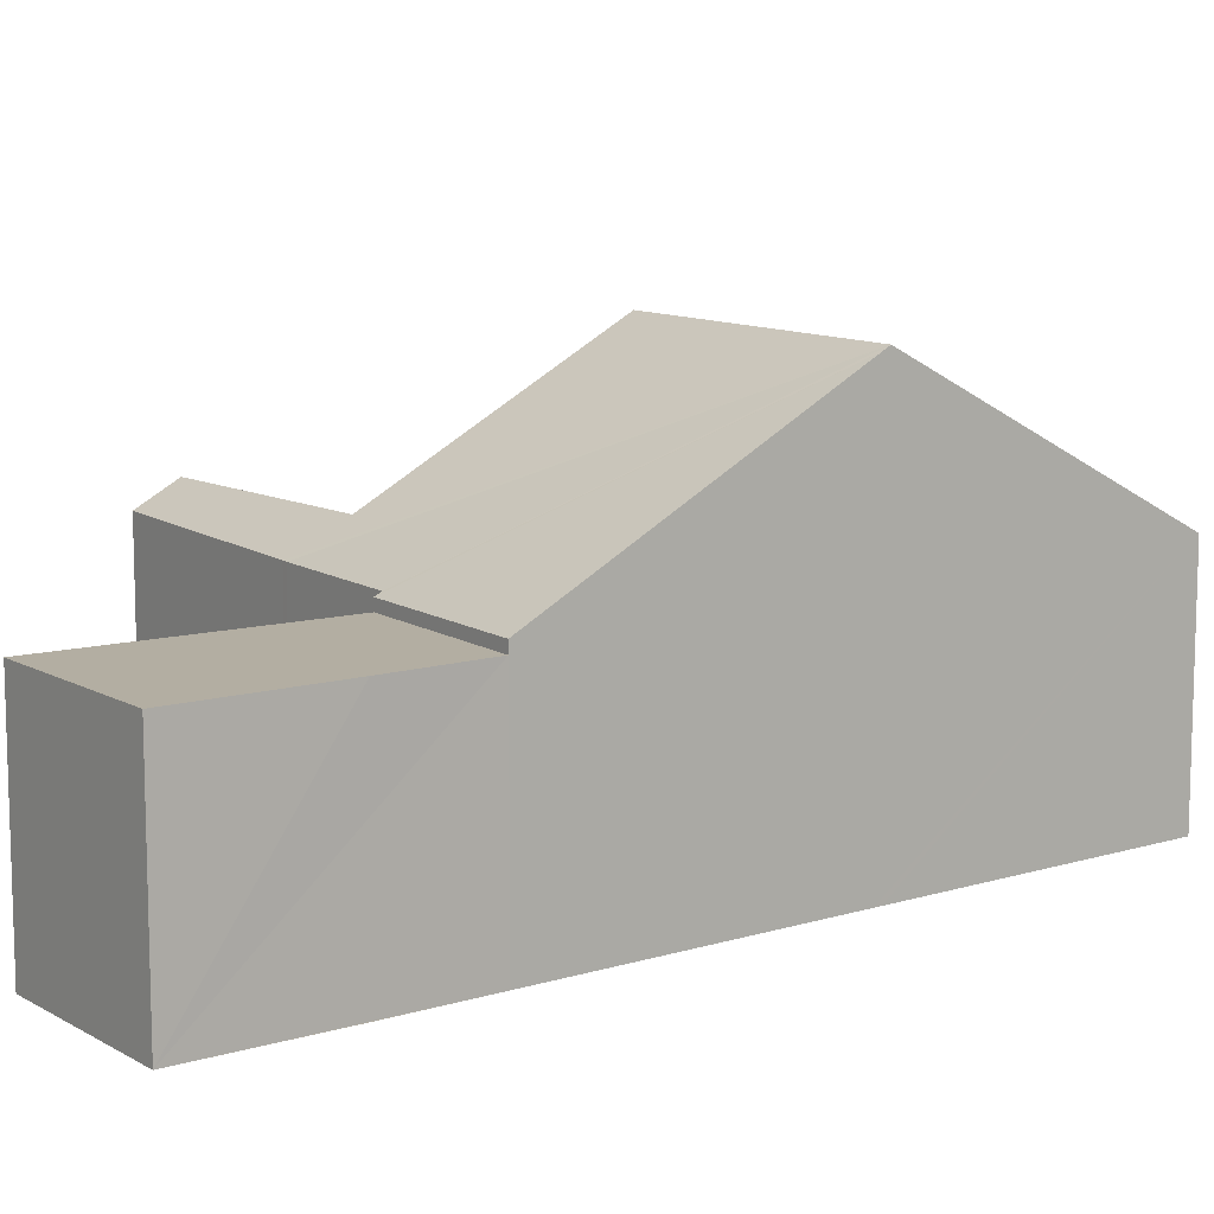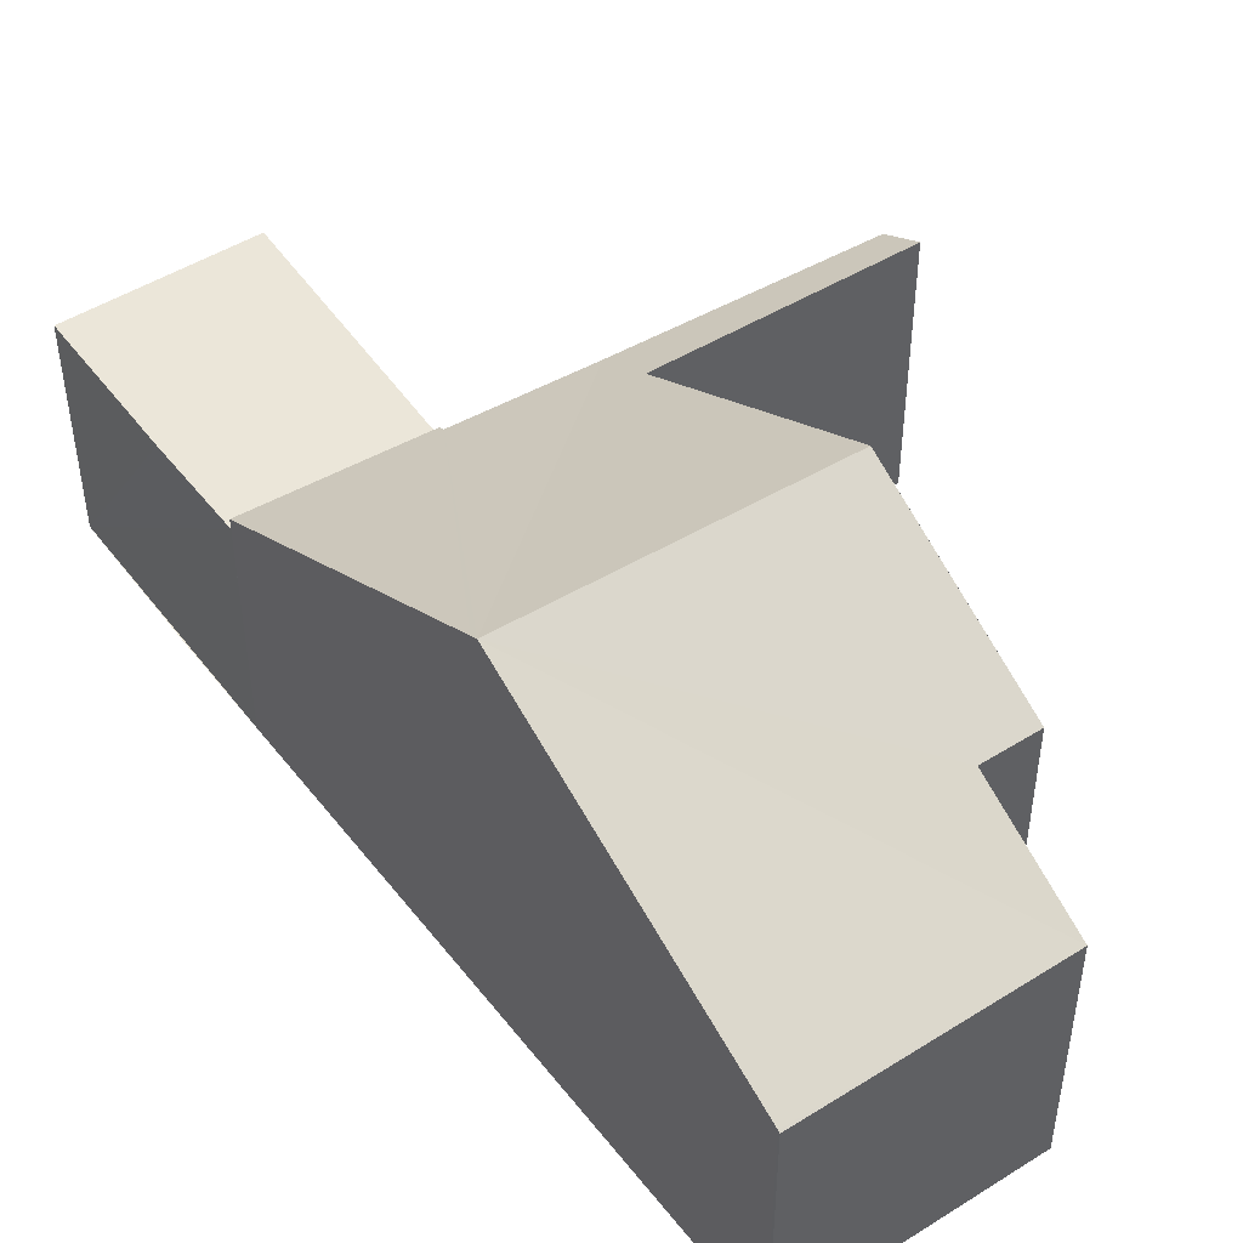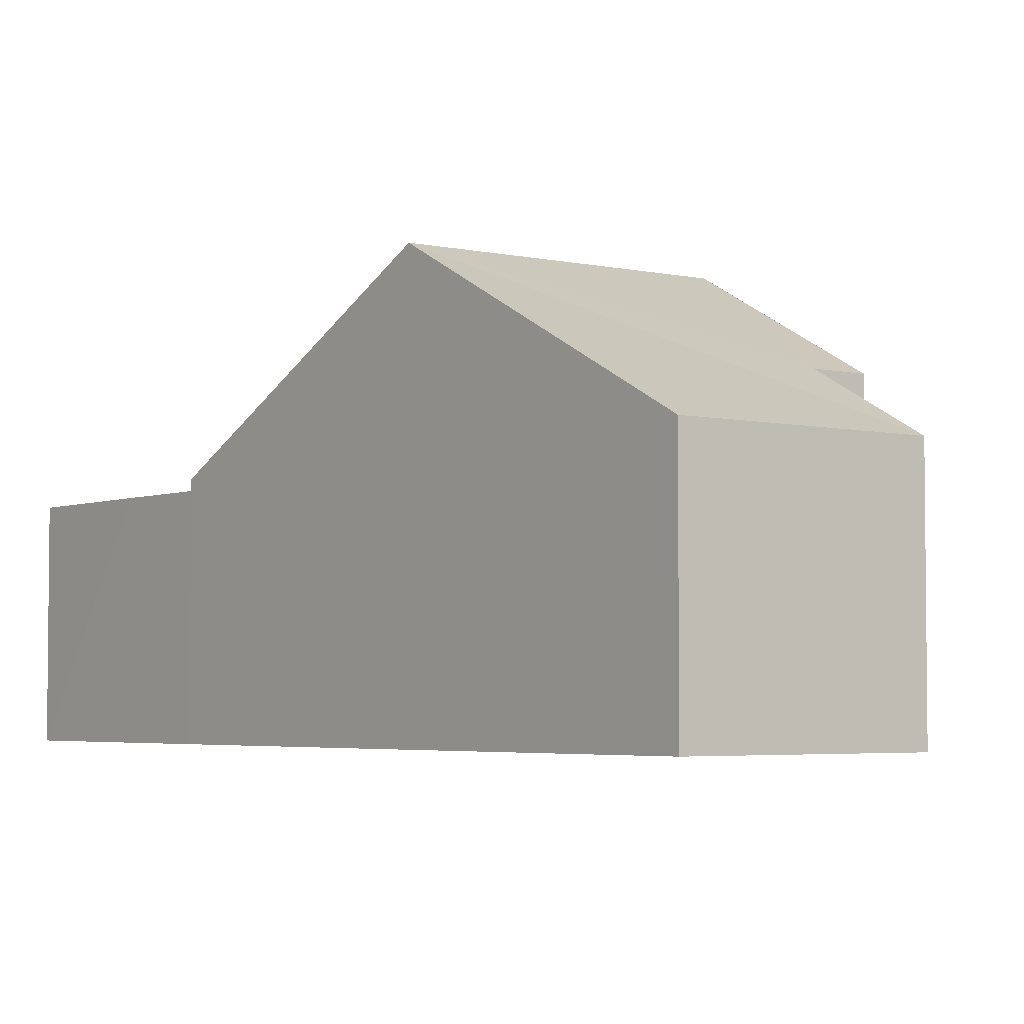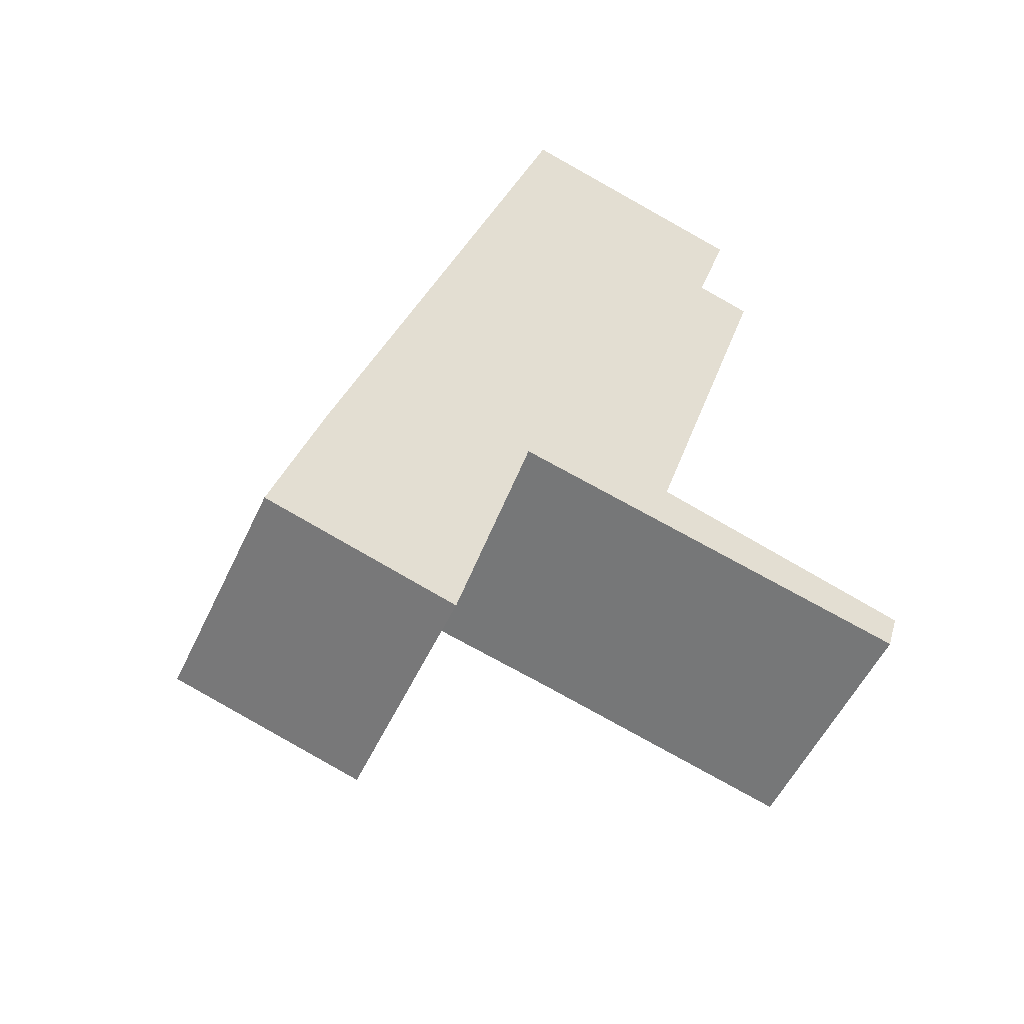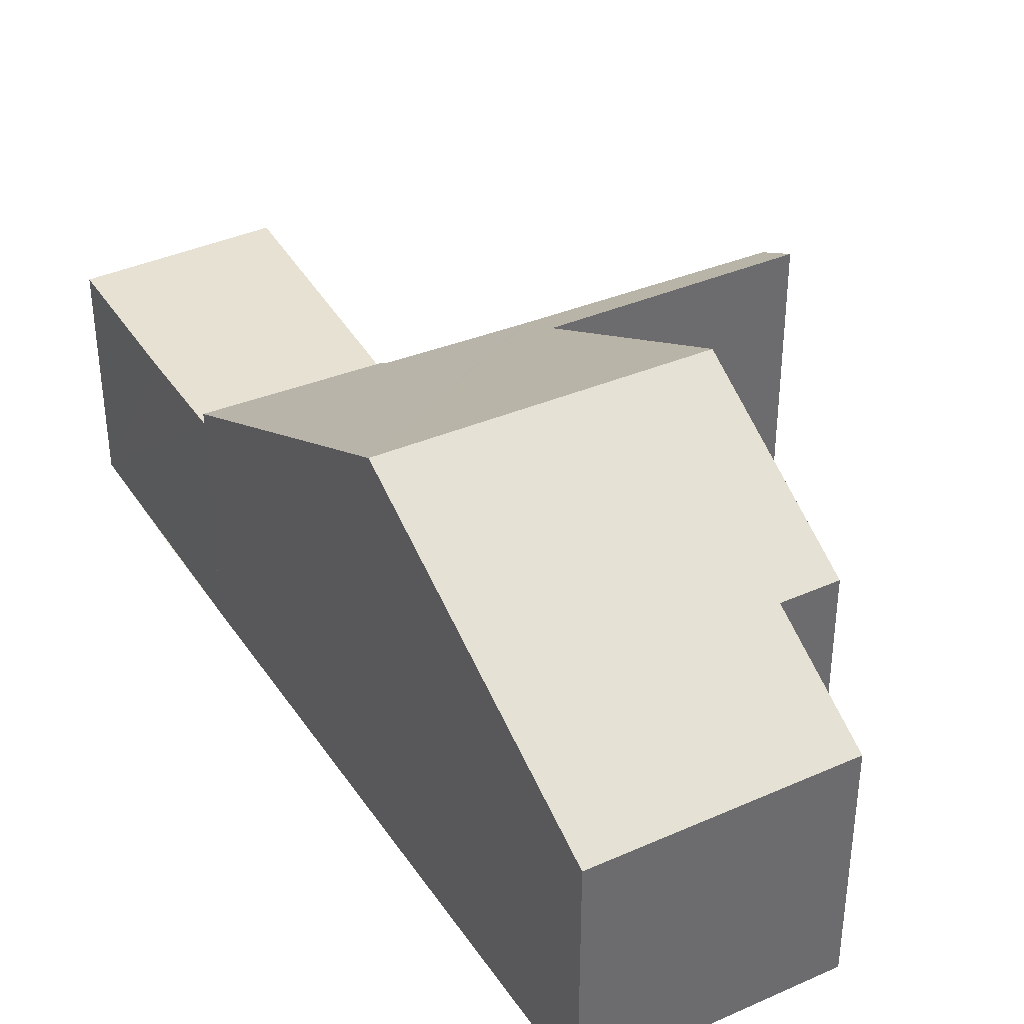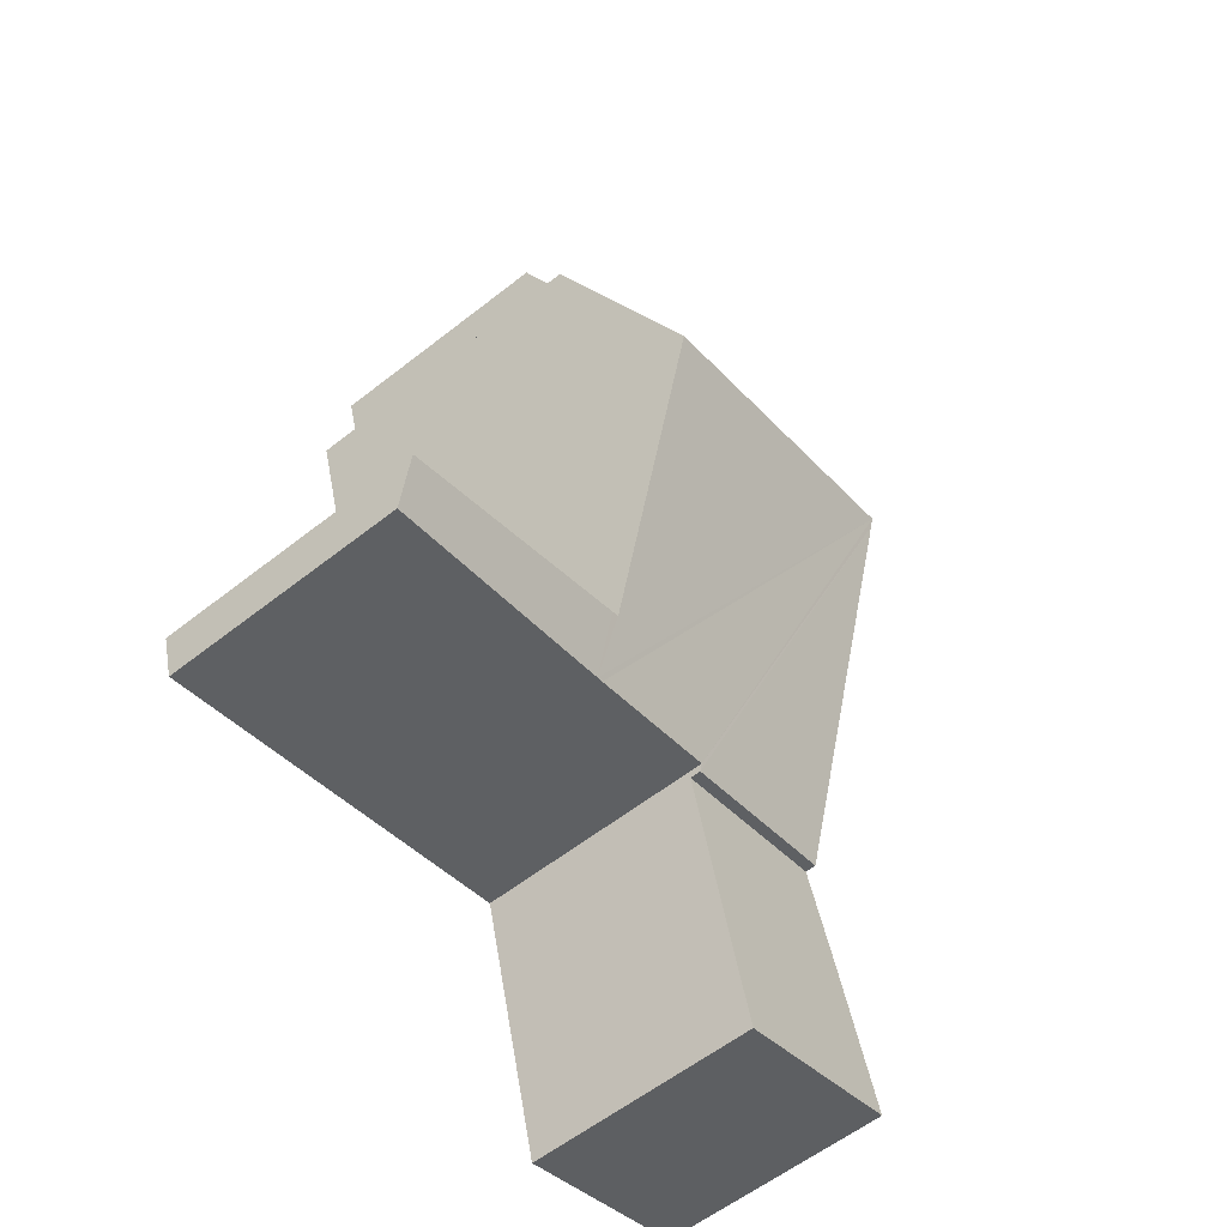
<metadata>
{"format":"obj","ext":"obj","renderer":"f3d","projection":"perspective","resolution":1024,"background":"white","views":[{"elev":10.8,"azim":-109.6,"up":"+Y"},{"elev":48.2,"azim":-18.4,"up":"+Y"},{"elev":-4.0,"azim":-20.8,"up":"+Y"},{"elev":-53.4,"azim":-24.6,"up":"+Z"},{"elev":38.8,"azim":-12.6,"up":"+Y"},{"elev":-58.9,"azim":129.0,"up":"+Z"}]}
</metadata>
<code>
v  7.552 3.539 11.84
v  4.037 3.555 12.86
v  4.046 3.539 12.89
v  2.613 5.984 8.369
v  7.044 4.472 10.15
v  7.018 5.984 7.159
v  7.842 4.472 9.909
v  7.066 5.898 7.319
v  9.419 3.585 1.785
v  6.037 3.975 3.48
v  9.606 3.93 2.411
v  5.79 3.54 2.693
v  5.926 3.976 3.513
v  5.693 3.538 2.717
v  3.693 3.538 3.217
v  2.578 5.923 8.258
v  3.668 3.487 3.12
v  1.149 3.487 3.75
v  1.149 -2.296e-16 3.75
v  2.578 -5.057e-16 8.258
v  2.613 -5.125e-16 8.369
v  4.037 -7.876e-16 12.86
v  4.046 -7.894e-16 12.89
v  7.552 -7.251e-16 11.84
v  7.044 -6.214e-16 10.15
v  7.842 -6.068e-16 9.909
v  5.926 -2.151e-16 3.513
v  9.606 -1.476e-16 2.411
v  6.037 -2.131e-16 3.48
v  7.066 -4.482e-16 7.319
v  7.018 -4.384e-16 7.159
v  9.419 -1.093e-16 1.785
v  3.693 -1.97e-16 3.217
v  3.668 -1.91e-16 3.12
v  5.79 -1.649e-16 2.693
v  5.693 -1.664e-16 2.717
v  2.657 3.329 -0.796
v  1.149 3.329 3.75
v  3.668 3.329 3.12
v  0.676 3.329 2.256
v  0 3.329 2.038e-16
v  0 0 0
v  0.676 -1.381e-16 2.256
v  2.657 4.874e-17 -0.796
g defaultobject
f 1 2 3
f 2 1 4
f 4 1 5
f 4 5 6
f 6 5 7
f 6 7 8
f 9 10 11
f 10 9 12
f 10 12 13
f 13 4 6
f 4 13 12
f 4 12 14
f 4 14 15
f 4 15 16
f 17 16 15
f 16 17 18
f 19 16 18
f 16 19 20
f 16 20 4
f 4 20 2
f 2 20 21
f 2 21 22
f 2 22 3
f 3 22 23
f 23 1 3
f 1 23 24
f 25 7 5
f 7 25 26
f 27 10 13
f 10 27 11
f 11 27 28
f 28 27 29
f 1 25 5
f 25 1 24
f 26 8 7
f 8 26 6
f 6 26 13
f 13 26 30
f 13 30 27
f 27 30 31
f 28 9 11
f 9 28 32
f 33 17 15
f 17 33 34
f 32 12 9
f 12 32 35
f 12 35 14
f 14 35 15
f 15 35 33
f 33 35 36
f 34 18 17
f 18 34 19
f 28 35 32
f 35 28 36
f 36 28 33
f 33 28 19
f 19 28 27
f 19 27 20
f 27 28 29
f 20 27 31
f 20 31 30
f 20 30 26
f 20 26 21
f 21 26 25
f 21 25 22
f 22 25 24
f 22 24 23
f 19 34 33
f 37 38 39
f 38 37 40
f 40 37 41
f 42 40 41
f 40 42 38
f 38 42 19
f 19 42 43
f 19 39 38
f 39 19 34
f 34 37 39
f 37 34 44
f 44 41 37
f 41 44 42
f 43 34 19
f 34 43 42
f 34 42 44

</code>
